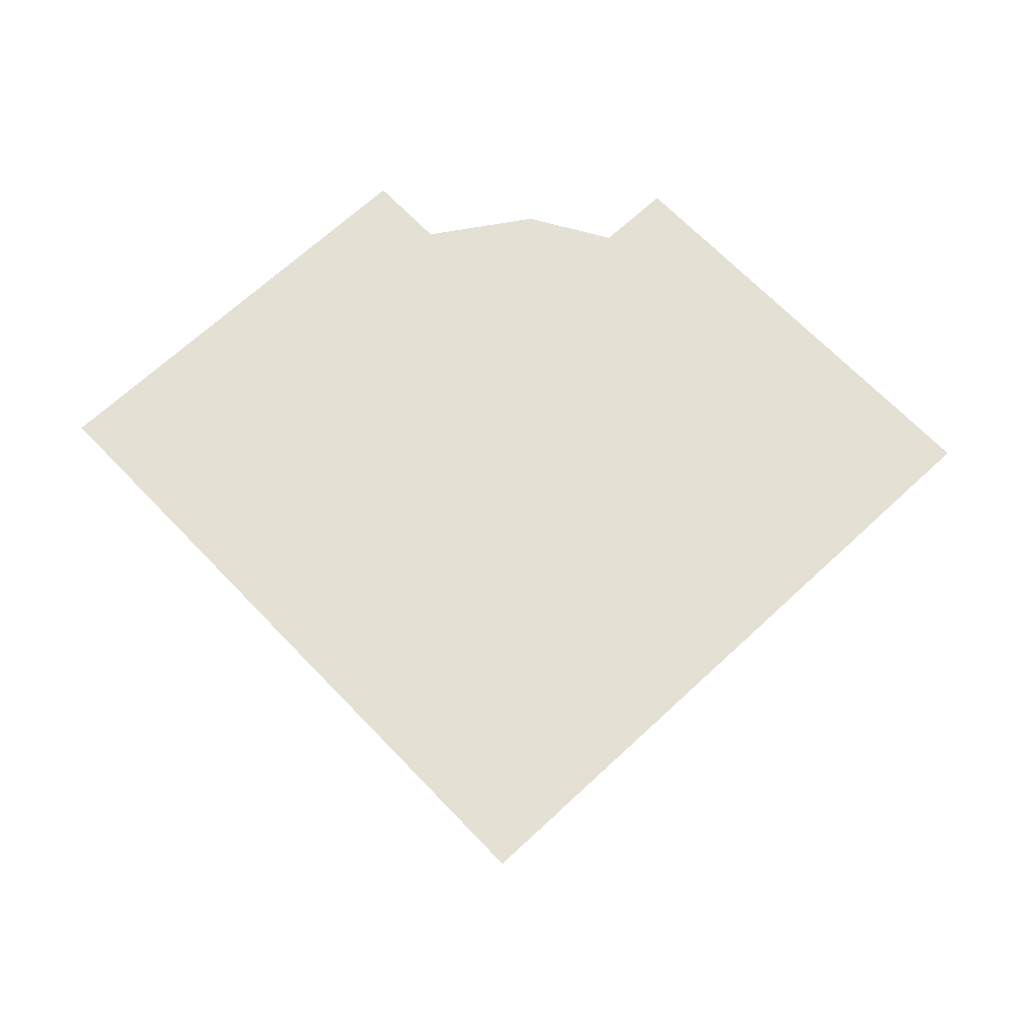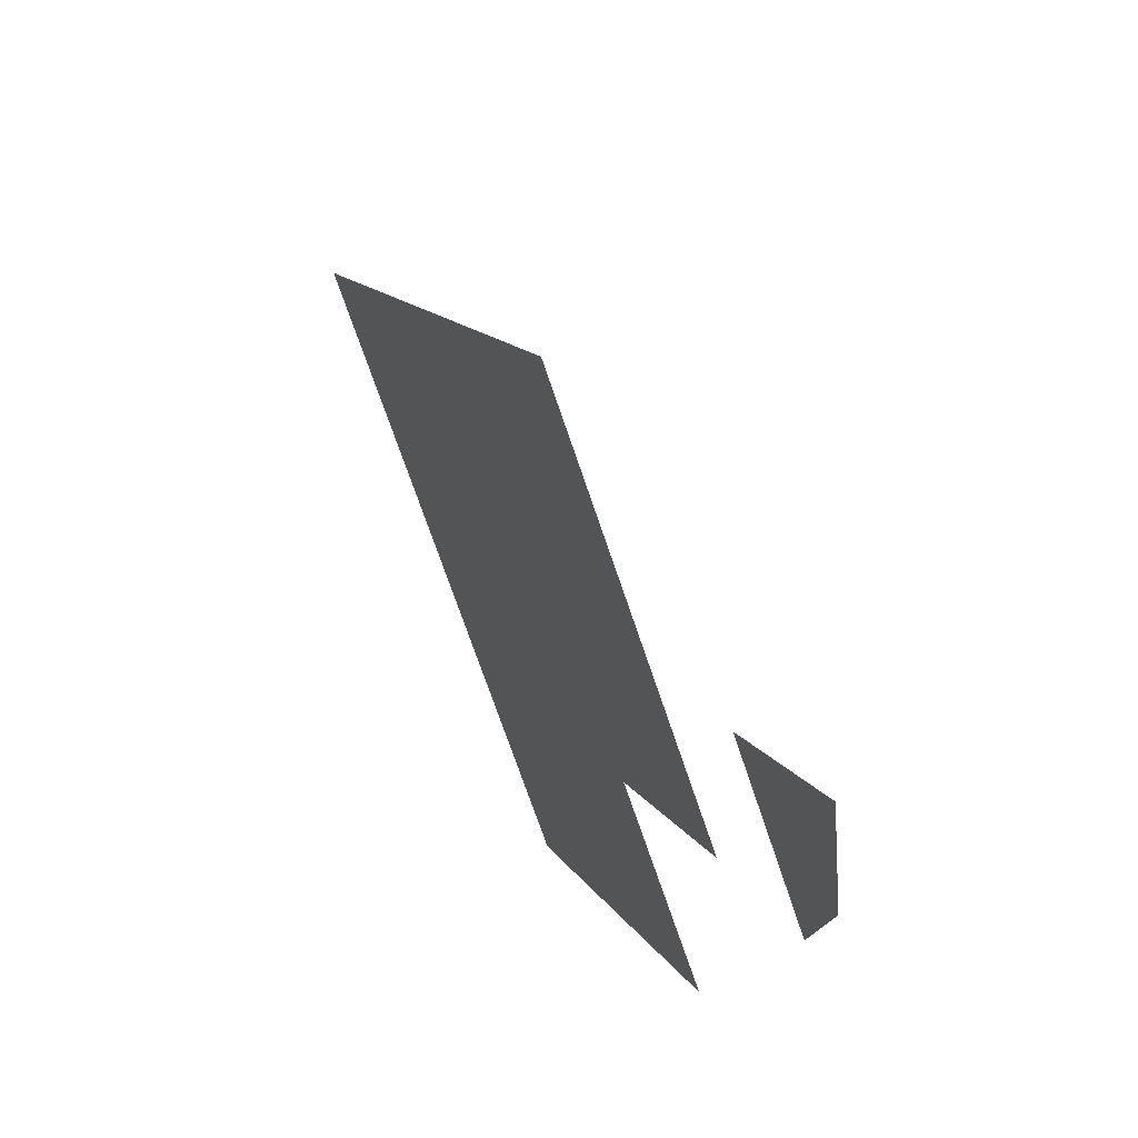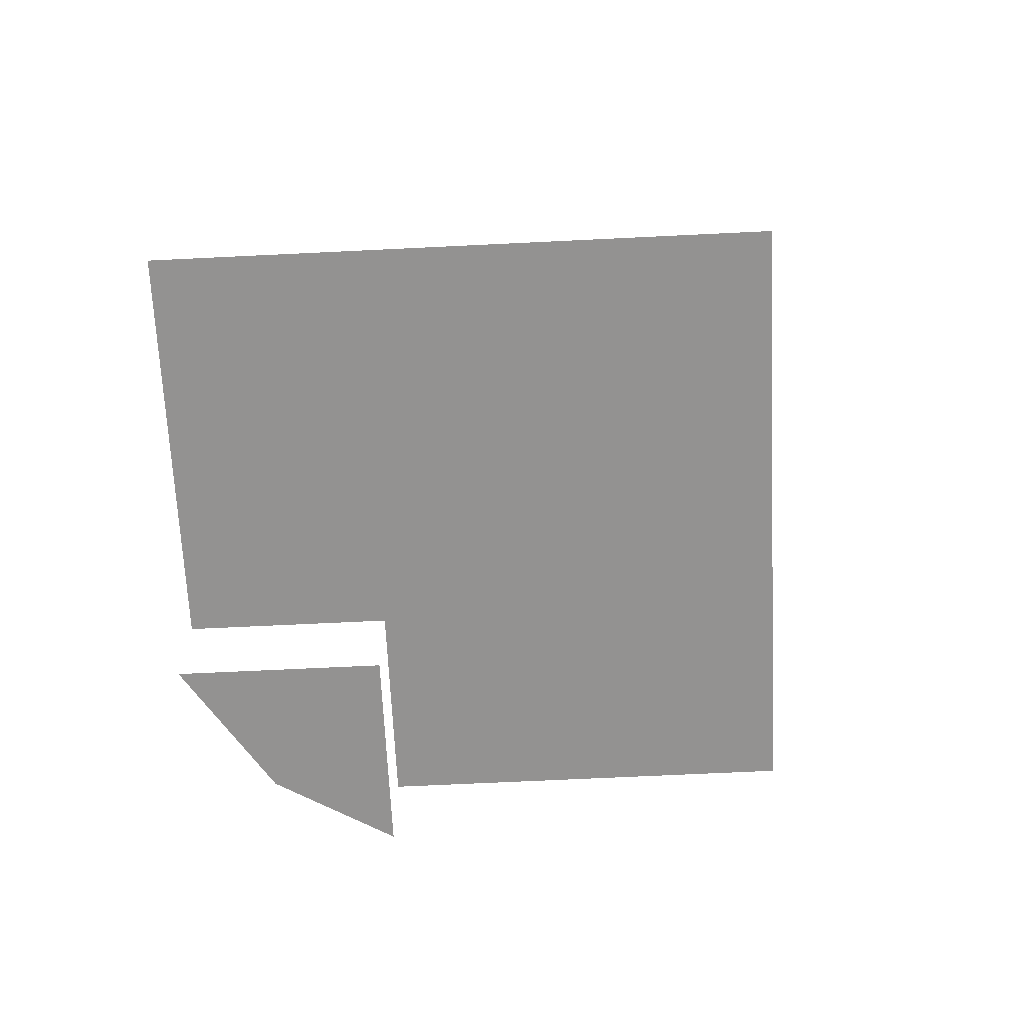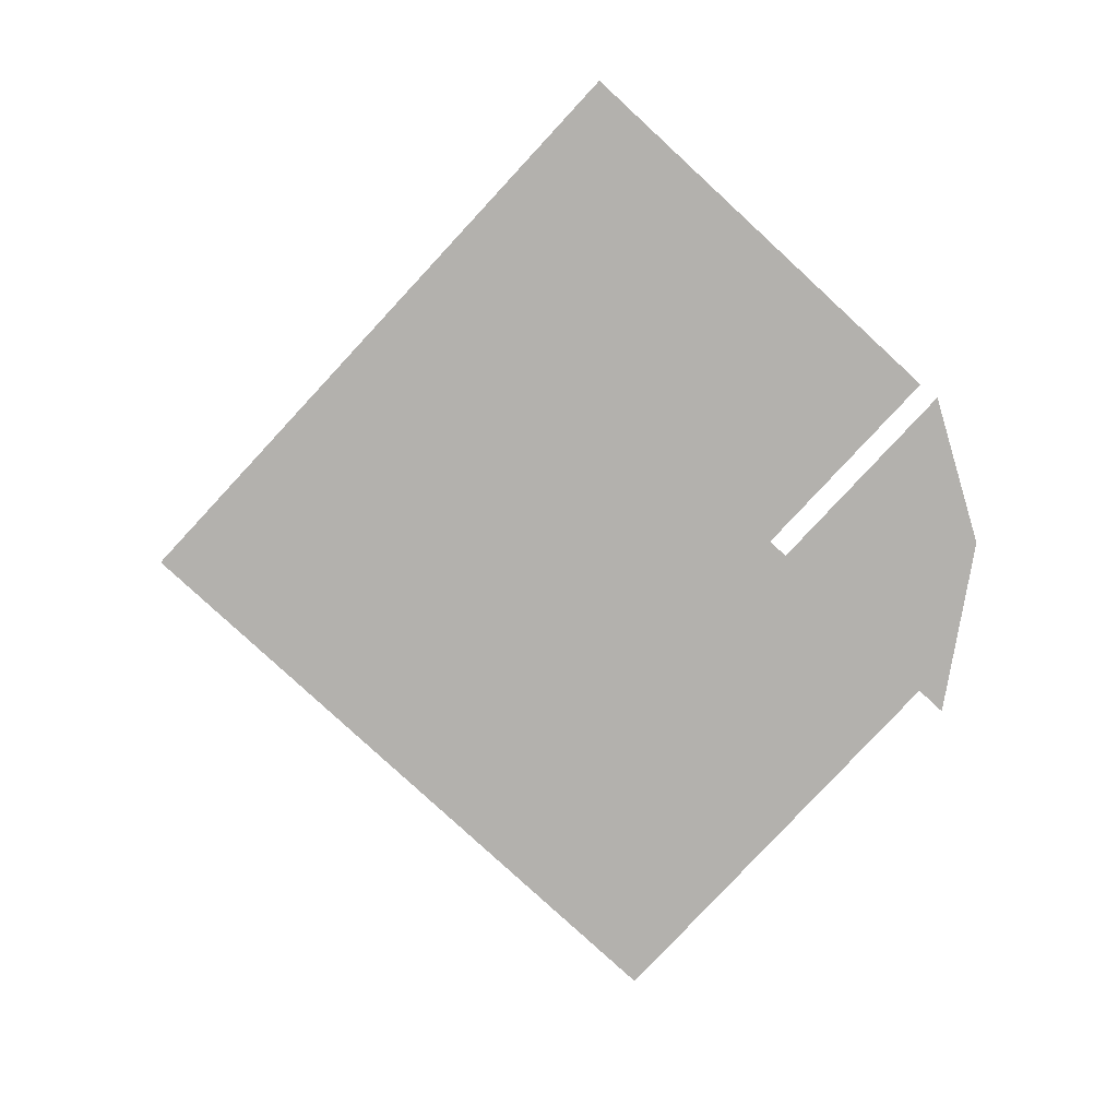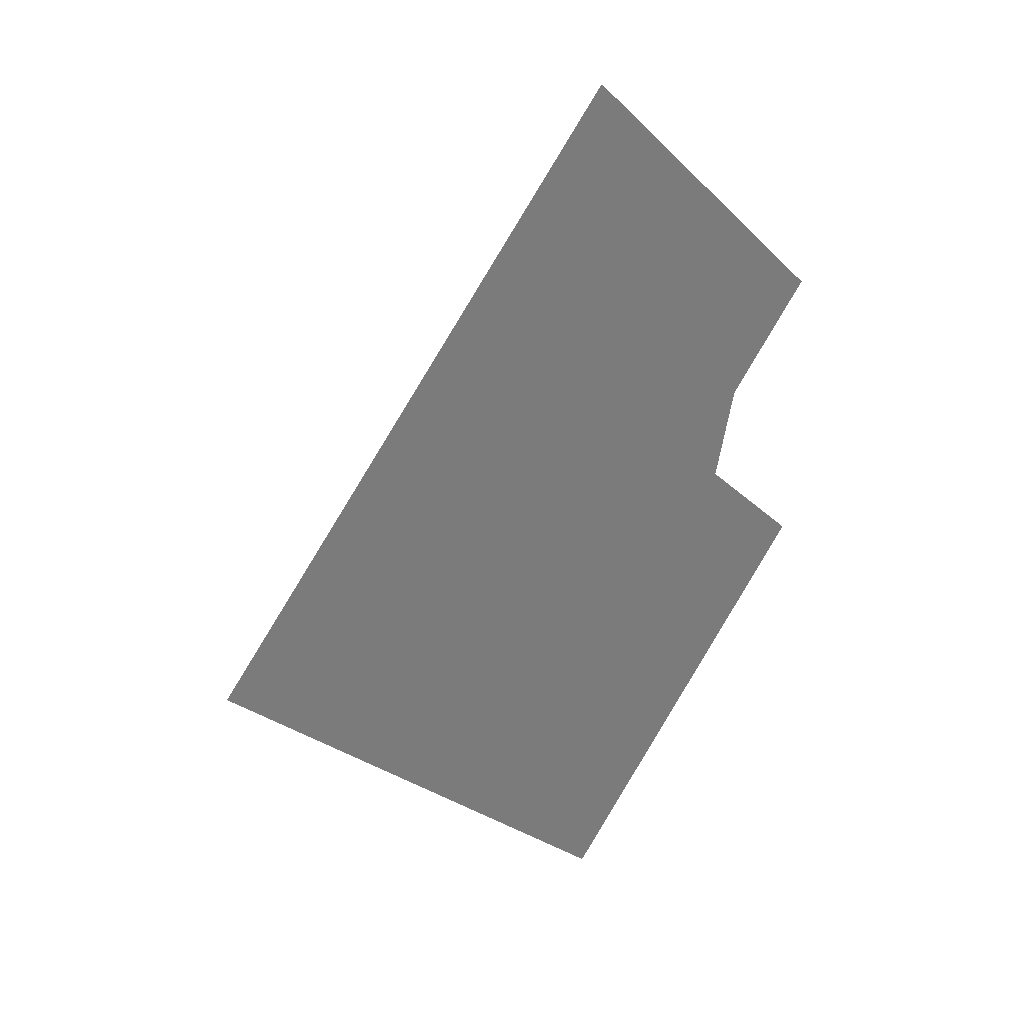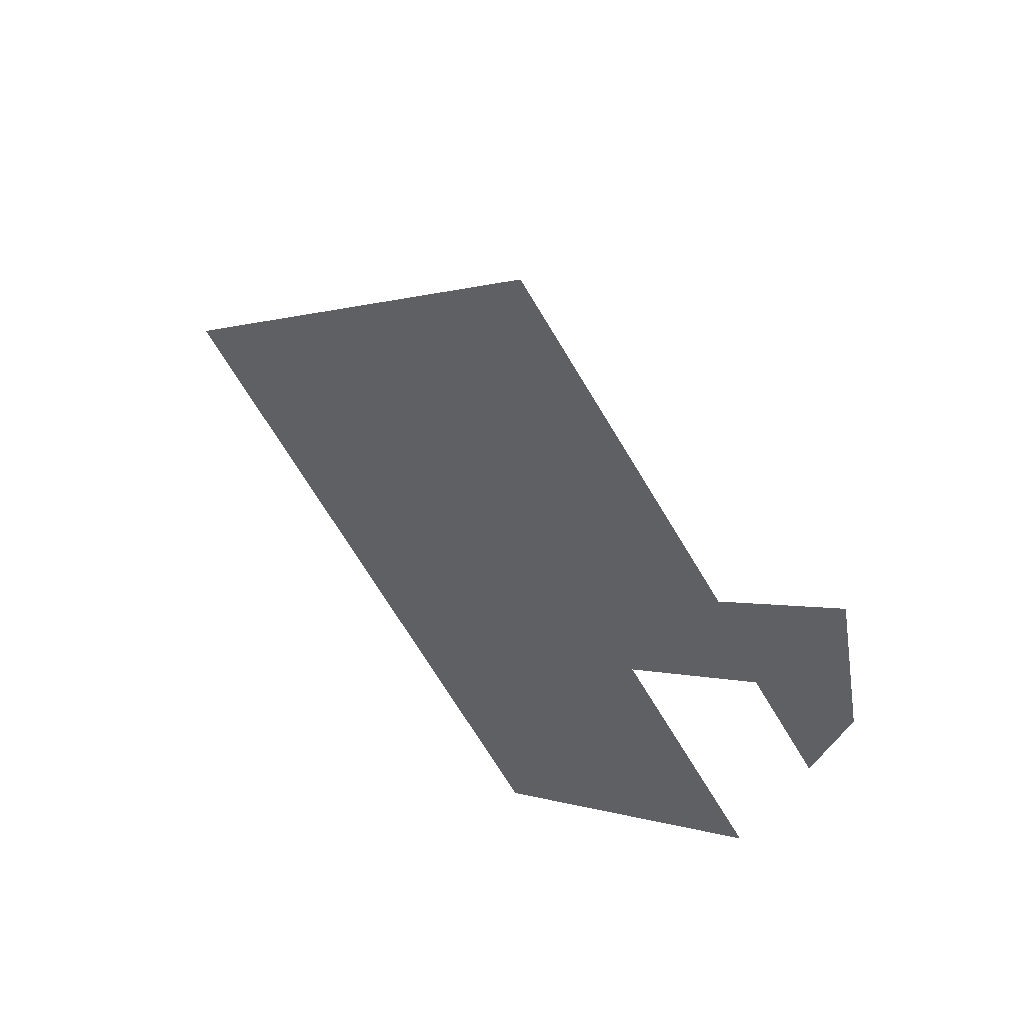
<metadata>
{"format":"obj","ext":"obj","renderer":"f3d","projection":"perspective","resolution":1024,"background":"white","views":[{"elev":65.8,"azim":91.6,"up":"+Y"},{"elev":60.5,"azim":-116.9,"up":"+Z"},{"elev":-66.4,"azim":47.8,"up":"+Y"},{"elev":-79.3,"azim":-177.8,"up":"+Y"},{"elev":32.5,"azim":137.1,"up":"+Z"},{"elev":55.5,"azim":-136.5,"up":"+Z"}]}
</metadata>
<code>
v -4.057 2.38 -0.1493
v -3.552 2.38 -2.129
v -1.416 2.38 0.00865
v -3.571 2.38 2.163
v -1.435 3.897 4.301
v 2.857 3.897 4.284
v 0.7008 3.897 6.438
v 0.7208 3.897 2.146
v -3.571 3.897 2.163
v 5.013 3.897 2.13
v -1.416 3.897 0.00865
v 2.877 3.897 -0.008005
v 7.169 3.897 -0.02462
v 5.033 3.897 -2.162
v 0.7404 3.897 -2.146
v -3.552 3.897 -2.129
v 2.896 3.897 -4.3
v -1.396 3.897 -4.284
v 0.7601 3.897 -6.438
g Building71_(5)_27330_111
f 1 3 2
f 1 4 3
f 5 7 6
f 5 6 8
f 9 5 8
f 8 6 10
f 9 8 11
f 8 10 12
f 11 8 12
f 12 10 13
f 12 13 14
f 11 12 15
f 15 12 14
f 16 11 15
f 15 14 17
f 16 15 18
f 18 15 17
f 18 17 19

</code>
